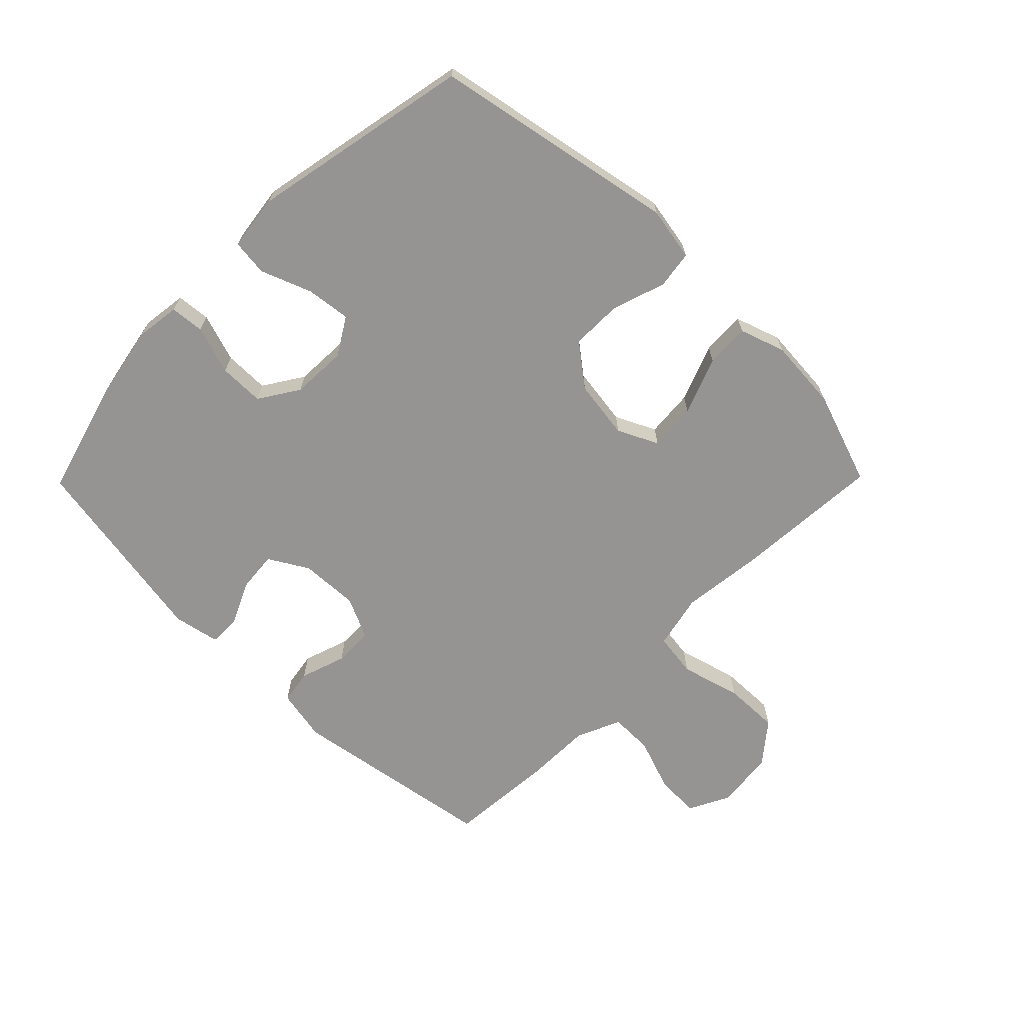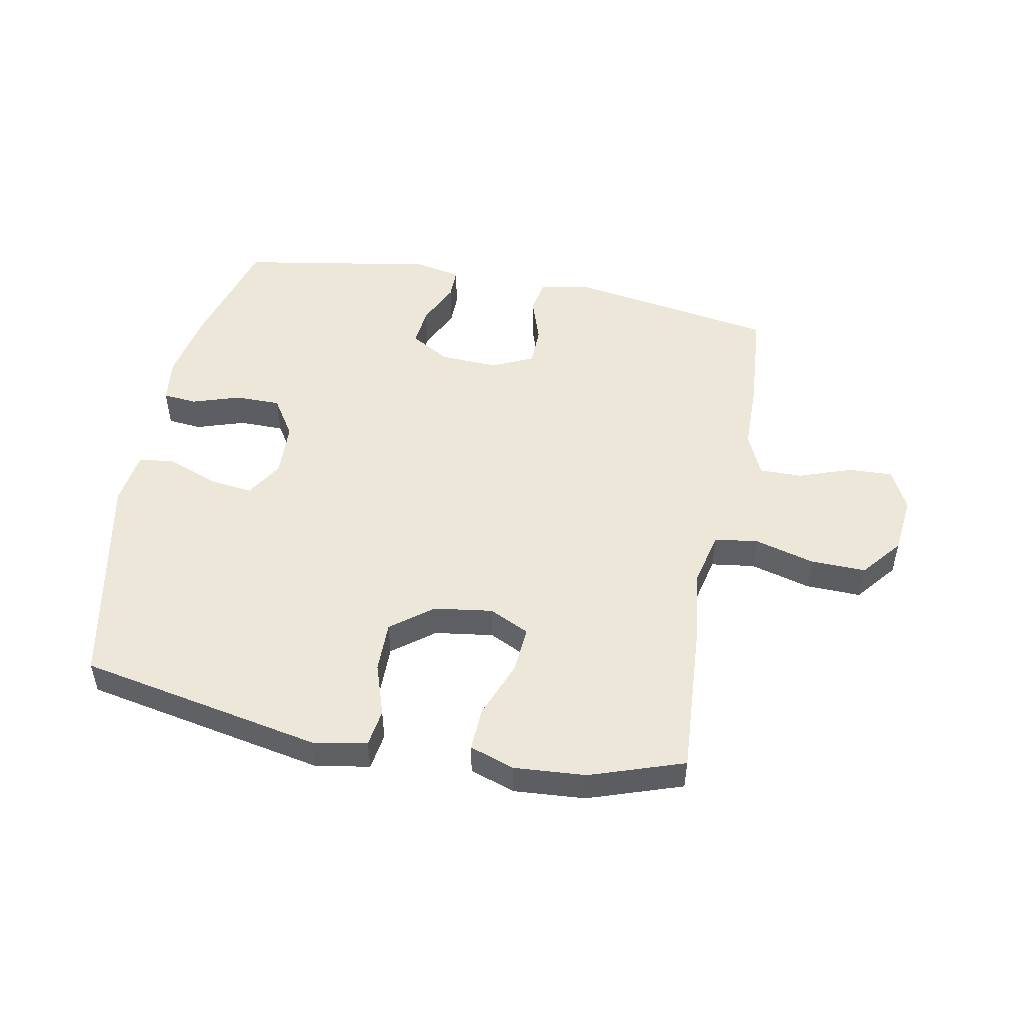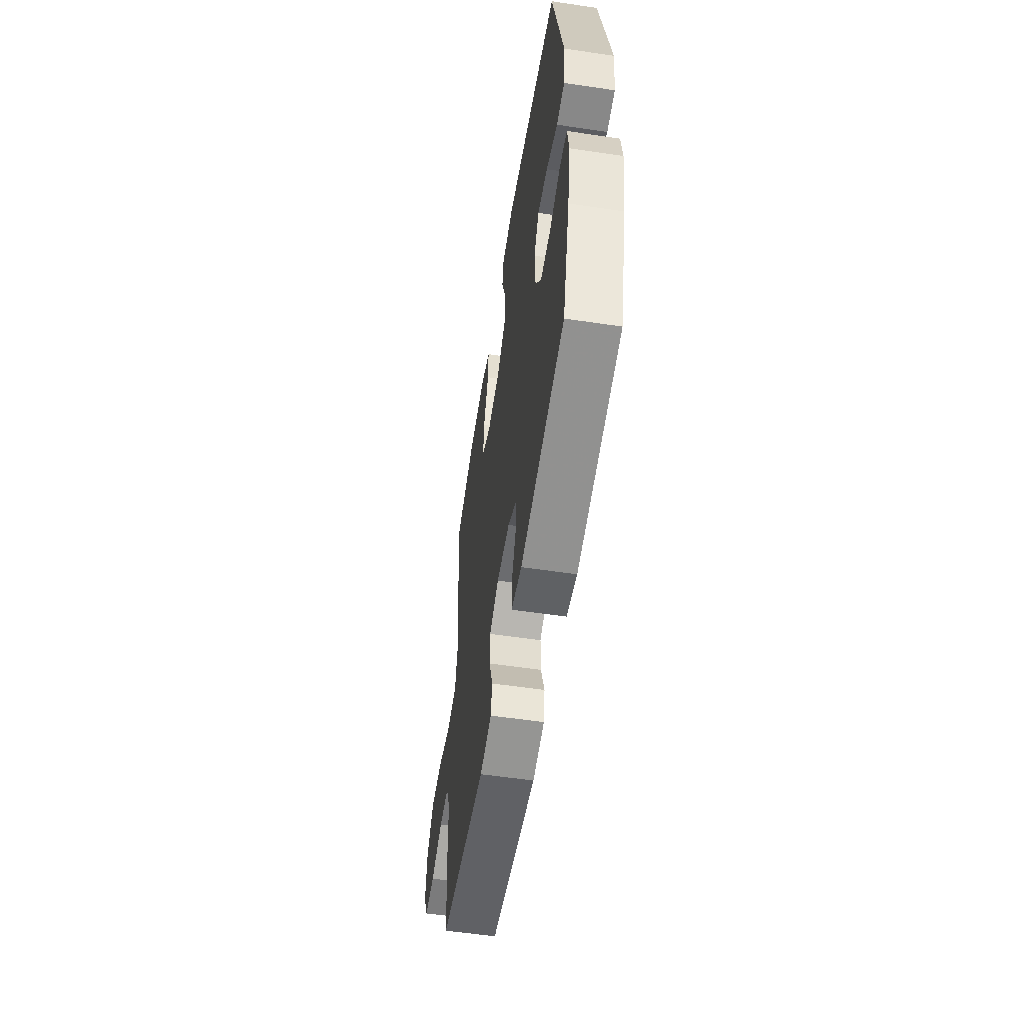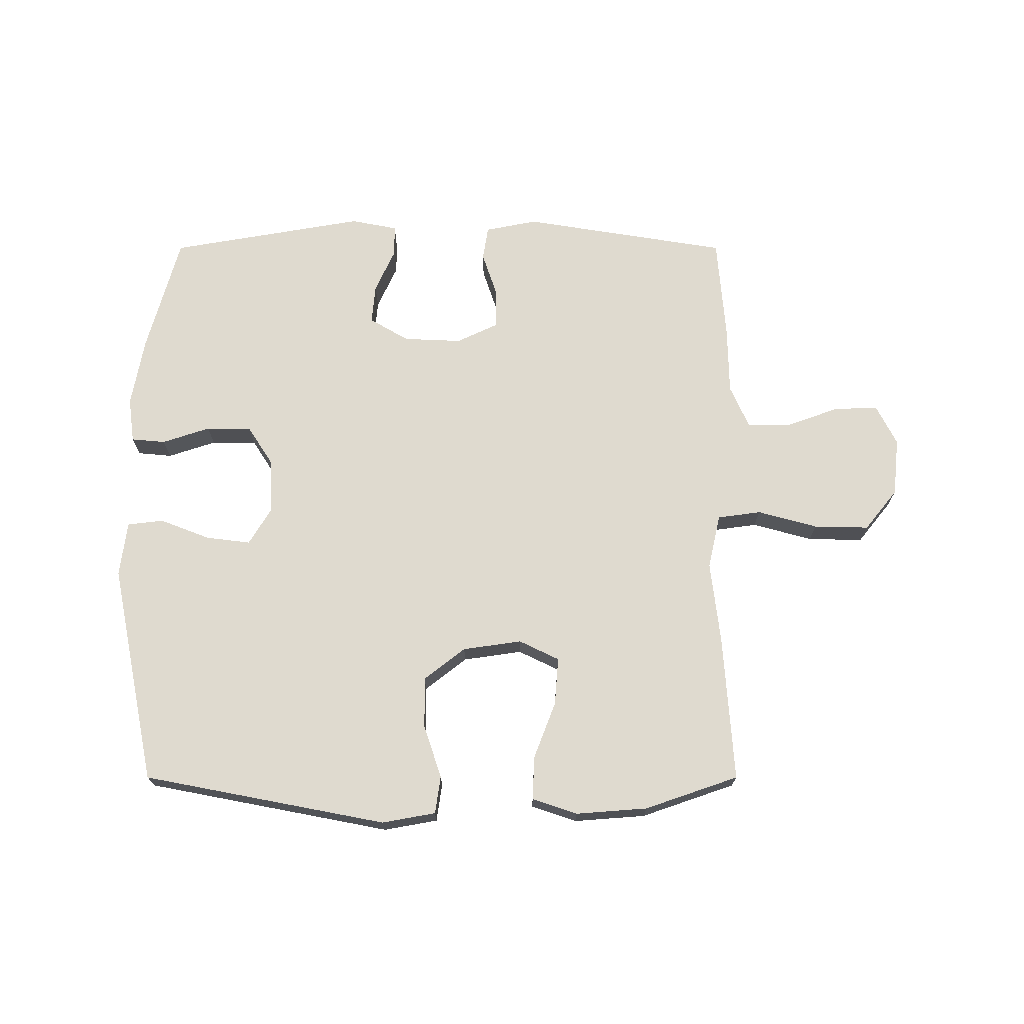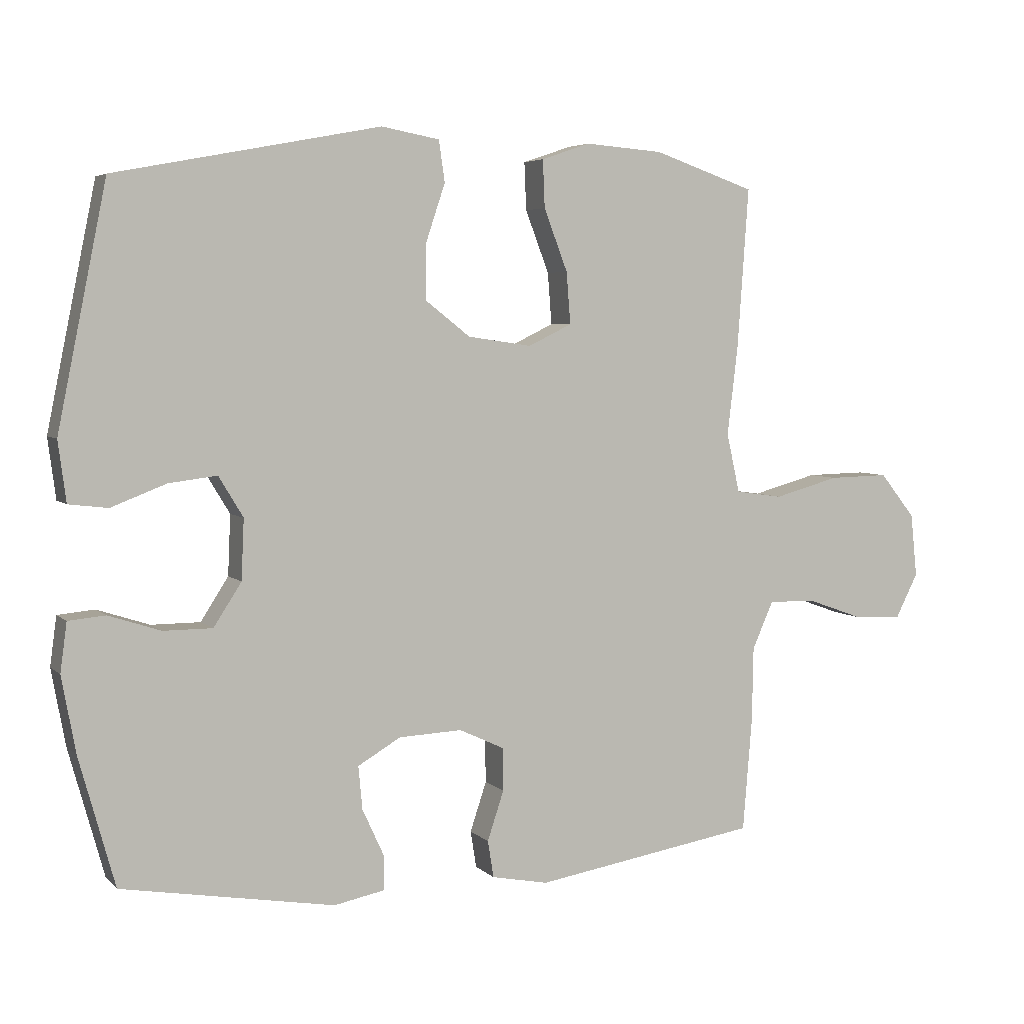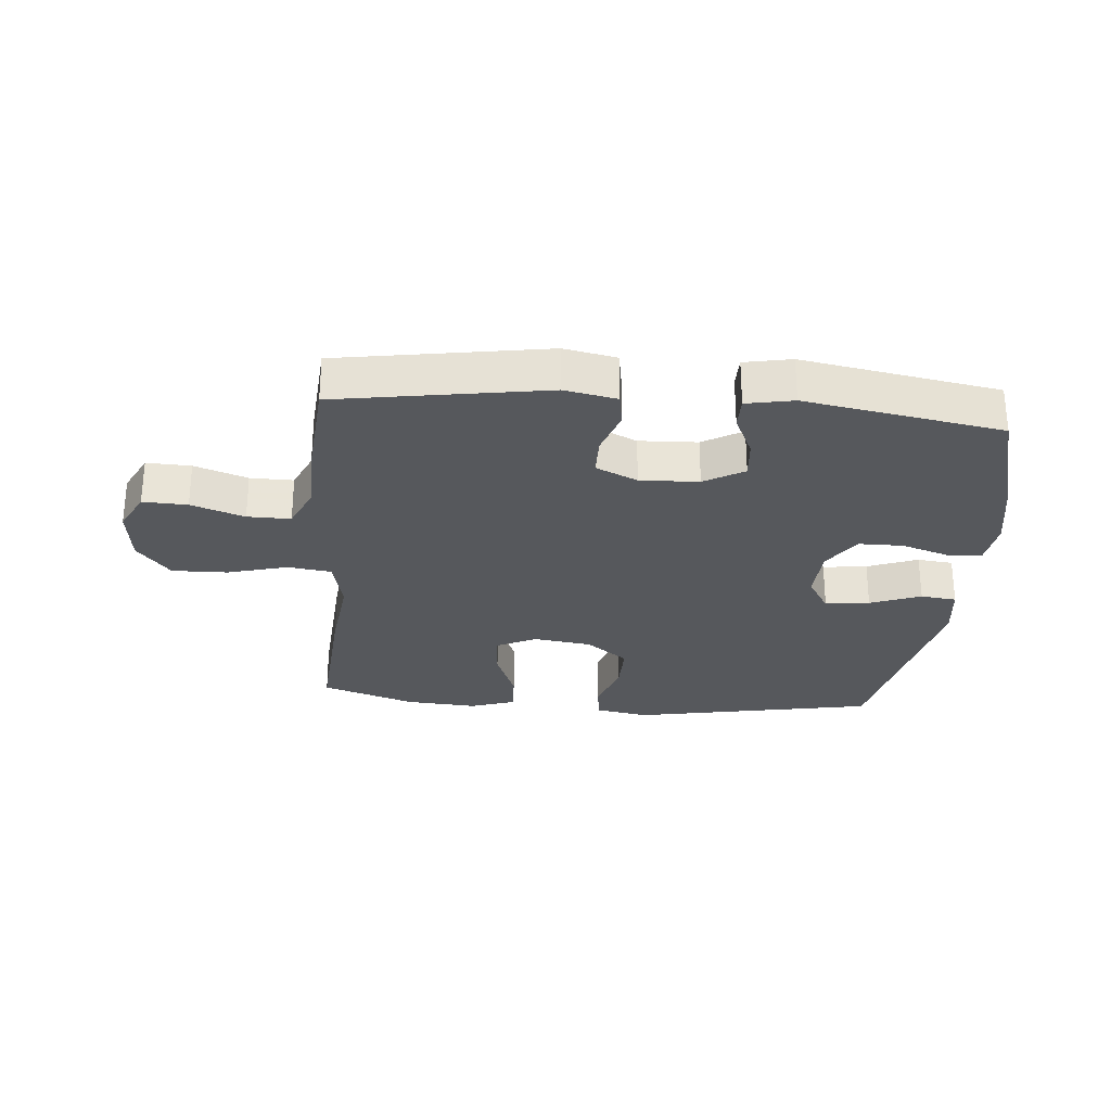
<metadata>
{"format":"obj","ext":"obj","renderer":"f3d","projection":"perspective","resolution":1024,"background":"white","views":[{"elev":-67.2,"azim":-44.5,"up":"+Y"},{"elev":50.1,"azim":11.0,"up":"+Y"},{"elev":-56.1,"azim":-98.9,"up":"+Z"},{"elev":70.8,"azim":0.0,"up":"+Y"},{"elev":4.8,"azim":-22.8,"up":"+Z"},{"elev":-27.8,"azim":175.1,"up":"+Y"}]}
</metadata>
<code>
v 0.5 0.07 -0.5
v 0.16 0.07 -0.555
v 0.074 0.07 -0.538
v 0.065 0.07 -0.482
v 0.09 0.07 -0.407
v 0.089 0.07 -0.342
v 0.021 0.07 -0.31
v -0.075 0.07 -0.314
v -0.14 0.07 -0.352
v -0.134 0.07 -0.417
v -0.101 0.07 -0.489
v -0.101 0.07 -0.541
v -0.178 0.07 -0.556
v -0.5 0.07 -0.5
v -0.554 0.07 -0.305
v -0.575 0.07 -0.19
v -0.565 0.07 -0.116
v -0.509 0.07 -0.111
v -0.43 0.07 -0.137
v -0.356 0.07 -0.137
v -0.314 0.07 -0.072
v -0.31 0.07 0.019
v -0.347 0.07 0.08
v -0.42 0.07 0.071
v -0.503 0.07 0.039
v -0.562 0.07 0.046
v -0.574 0.07 0.137
v -0.5 0.07 0.5
v -0.099 0.07 0.577
v -0.011 0.07 0.561
v -0.002 0.07 0.499
v -0.031 0.07 0.412
v -0.032 0.07 0.328
v 0.036 0.07 0.275
v 0.133 0.07 0.261
v 0.199 0.07 0.293
v 0.193 0.07 0.371
v 0.157 0.07 0.465
v 0.154 0.07 0.537
v 0.228 0.07 0.562
v 0.346 0.07 0.553
v 0.5 0.07 0.5
v 0.483 0.07 0.257
v 0.467 0.07 0.123
v 0.487 0.07 0.033
v 0.559 0.07 0.023
v 0.658 0.07 0.05
v 0.749 0.07 0.052
v 0.803 0.07 -0.015
v 0.813 0.07 -0.111
v 0.779 0.07 -0.178
v 0.706 0.07 -0.175
v 0.619 0.07 -0.144
v 0.548 0.07 -0.143
v 0.516 0.07 -0.215
v 0.514 0.07 -0.328
v 0.5 0 -0.5
v 0.16 0 -0.555
v 0.074 0 -0.538
v 0.065 0 -0.482
v 0.09 0 -0.407
v 0.089 0 -0.342
v 0.021 0 -0.31
v -0.075 0 -0.314
v -0.14 0 -0.352
v -0.134 0 -0.417
v -0.101 0 -0.489
v -0.101 0 -0.541
v -0.178 0 -0.556
v -0.5 0 -0.5
v -0.554 0 -0.305
v -0.575 0 -0.19
v -0.565 0 -0.116
v -0.509 0 -0.111
v -0.43 0 -0.137
v -0.356 0 -0.137
v -0.314 0 -0.072
v -0.31 0 0.019
v -0.347 0 0.08
v -0.42 0 0.071
v -0.503 0 0.039
v -0.562 0 0.046
v -0.574 0 0.137
v -0.5 0 0.5
v -0.099 0 0.577
v -0.011 0 0.561
v -0.002 0 0.499
v -0.031 0 0.412
v -0.032 0 0.328
v 0.036 0 0.275
v 0.133 0 0.261
v 0.199 0 0.293
v 0.193 0 0.371
v 0.157 0 0.465
v 0.154 0 0.537
v 0.228 0 0.562
v 0.346 0 0.553
v 0.5 0 0.5
v 0.483 0 0.257
v 0.467 0 0.123
v 0.487 0 0.033
v 0.559 0 0.023
v 0.658 0 0.05
v 0.749 0 0.052
v 0.803 0 -0.015
v 0.813 0 -0.111
v 0.779 0 -0.178
v 0.706 0 -0.175
v 0.619 0 -0.144
v 0.548 0 -0.143
v 0.516 0 -0.215
v 0.514 0 -0.328
f 3 4 5
f 2 3 5
f 1 2 5
f 56 1 5
f 55 56 5
f 54 55 5 6
f 51 52 53
f 50 51 53
f 49 50 53
f 48 49 53
f 47 48 53
f 46 47 53
f 45 46 53 54
f 42 43 44
f 41 42 44
f 40 41 44
f 39 40 44
f 38 39 44
f 37 38 44
f 36 37 44 45
f 54 6 7
f 45 54 7
f 36 45 7
f 35 36 7
f 30 31 32
f 29 30 32
f 28 29 32
f 27 28 32
f 26 27 32
f 25 26 32
f 24 25 32
f 23 24 32 33
f 22 23 33 34
f 17 18 19
f 16 17 19
f 15 16 19
f 14 15 19
f 13 14 19
f 12 13 19
f 11 12 19
f 10 11 19
f 9 10 19 20
f 8 9 20 21
f 22 34 35
f 21 22 35
f 8 21 35
f 7 8 35
f 61 60 59
f 61 59 58
f 61 58 57
f 61 57 112
f 61 112 111
f 62 61 111 110
f 109 108 107
f 109 107 106
f 109 106 105
f 109 105 104
f 109 104 103
f 109 103 102
f 110 109 102 101
f 100 99 98
f 100 98 97
f 100 97 96
f 100 96 95
f 100 95 94
f 100 94 93
f 101 100 93 92
f 63 62 110
f 63 110 101
f 63 101 92
f 63 92 91
f 88 87 86
f 88 86 85
f 88 85 84
f 88 84 83
f 88 83 82
f 88 82 81
f 88 81 80
f 89 88 80 79
f 90 89 79 78
f 75 74 73
f 75 73 72
f 75 72 71
f 75 71 70
f 75 70 69
f 75 69 68
f 75 68 67
f 75 67 66
f 76 75 66 65
f 77 76 65 64
f 91 90 78
f 91 78 77
f 91 77 64
f 91 64 63
f 1 57 58 2
f 2 58 59 3
f 3 59 60 4
f 4 60 61 5
f 5 61 62 6
f 6 62 63 7
f 7 63 64 8
f 8 64 65 9
f 9 65 66 10
f 10 66 67 11
f 11 67 68 12
f 12 68 69 13
f 13 69 70 14
f 14 70 71 15
f 15 71 72 16
f 16 72 73 17
f 17 73 74 18
f 18 74 75 19
f 19 75 76 20
f 20 76 77 21
f 21 77 78 22
f 22 78 79 23
f 23 79 80 24
f 24 80 81 25
f 25 81 82 26
f 26 82 83 27
f 27 83 84 28
f 28 84 85 29
f 29 85 86 30
f 30 86 87 31
f 31 87 88 32
f 32 88 89 33
f 33 89 90 34
f 34 90 91 35
f 35 91 92 36
f 36 92 93 37
f 37 93 94 38
f 38 94 95 39
f 39 95 96 40
f 40 96 97 41
f 41 97 98 42
f 42 98 99 43
f 43 99 100 44
f 44 100 101 45
f 45 101 102 46
f 46 102 103 47
f 47 103 104 48
f 48 104 105 49
f 49 105 106 50
f 50 106 107 51
f 51 107 108 52
f 52 108 109 53
f 53 109 110 54
f 54 110 111 55
f 55 111 112 56
f 56 112 57 1

</code>
